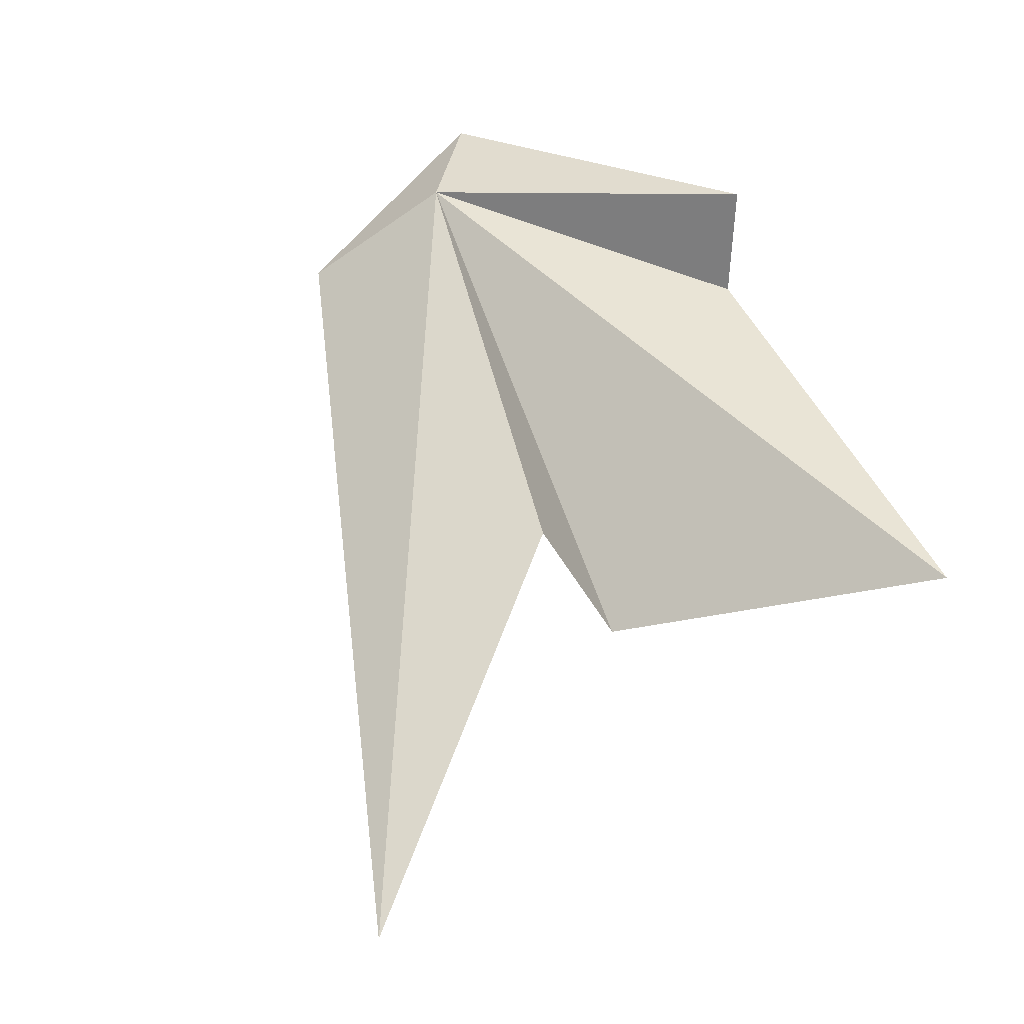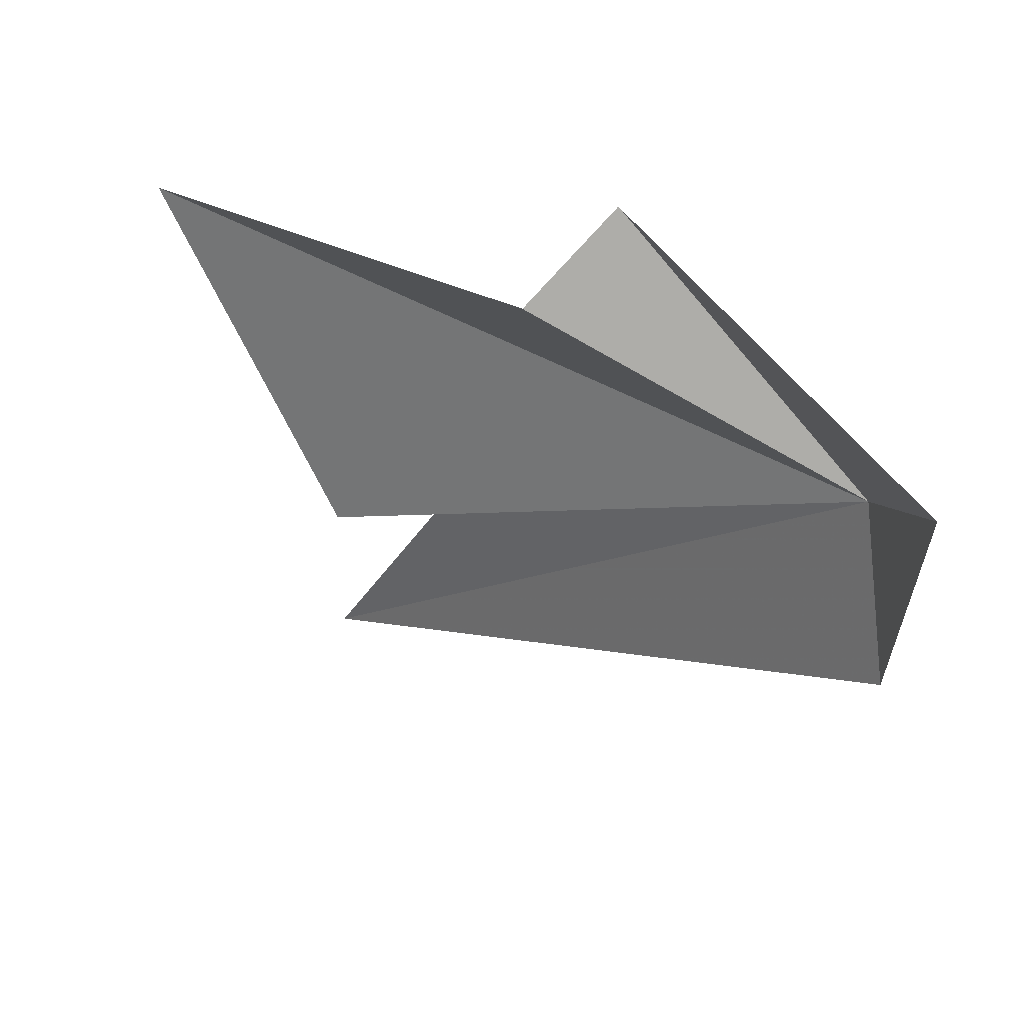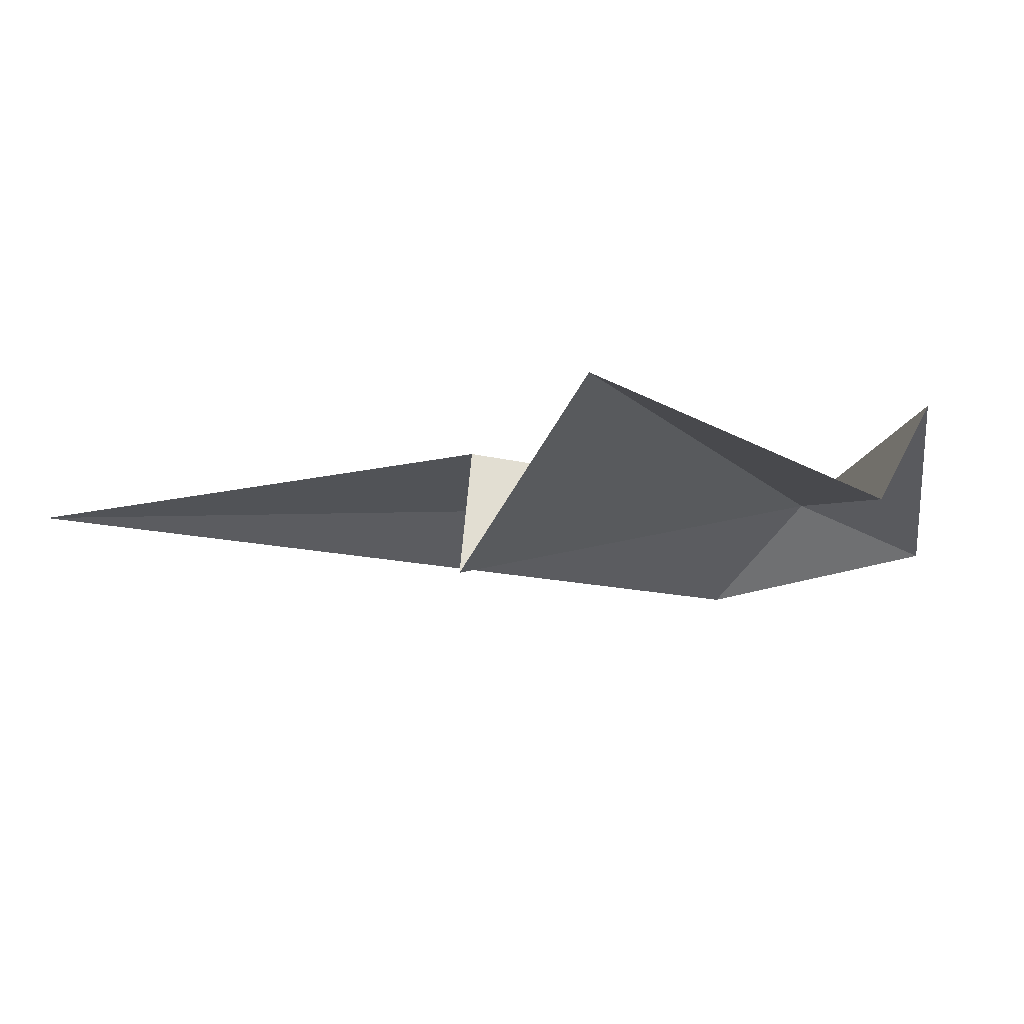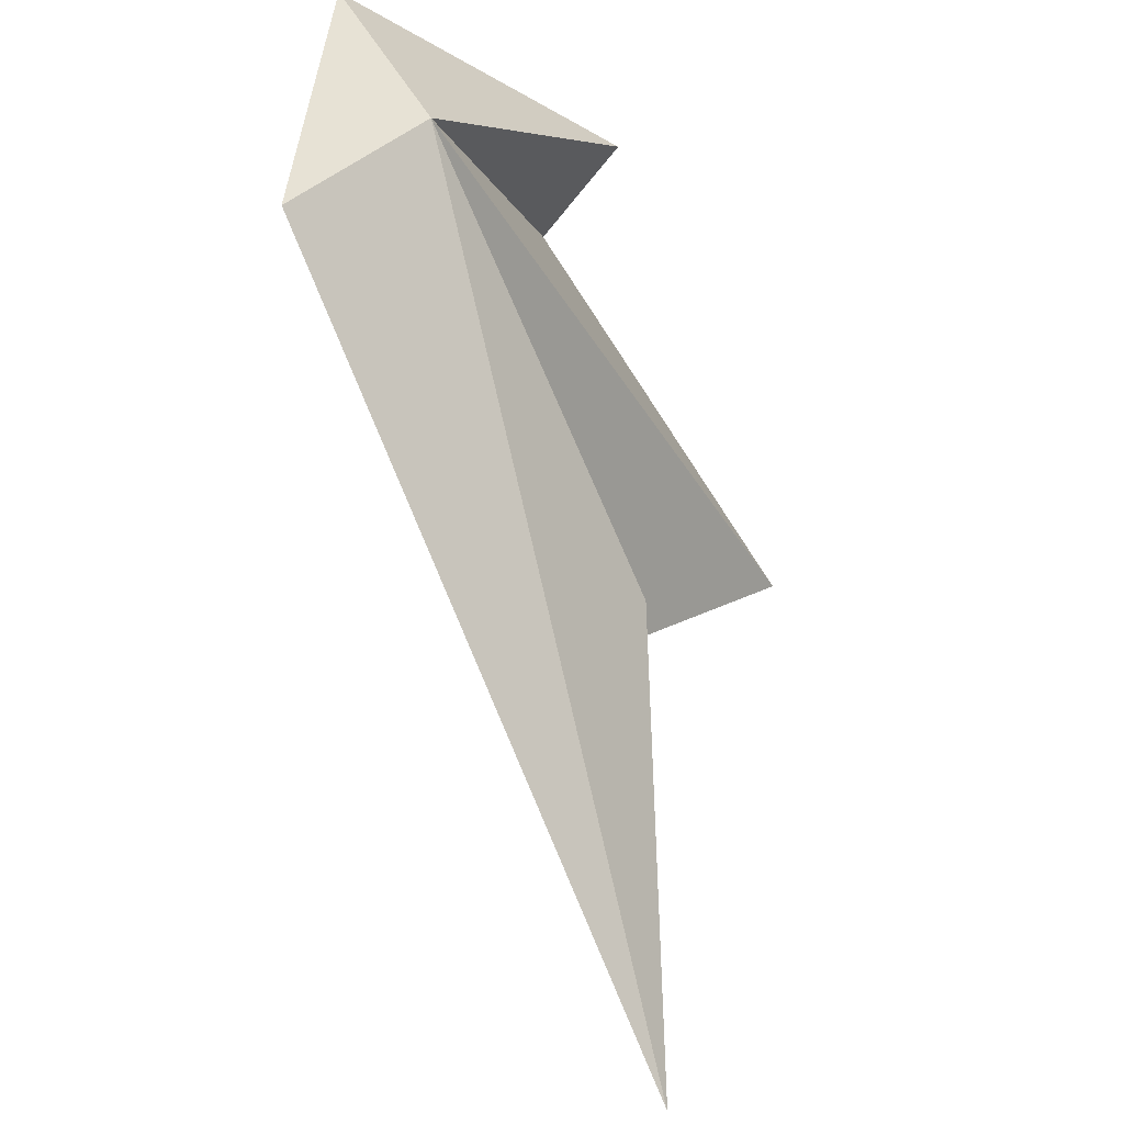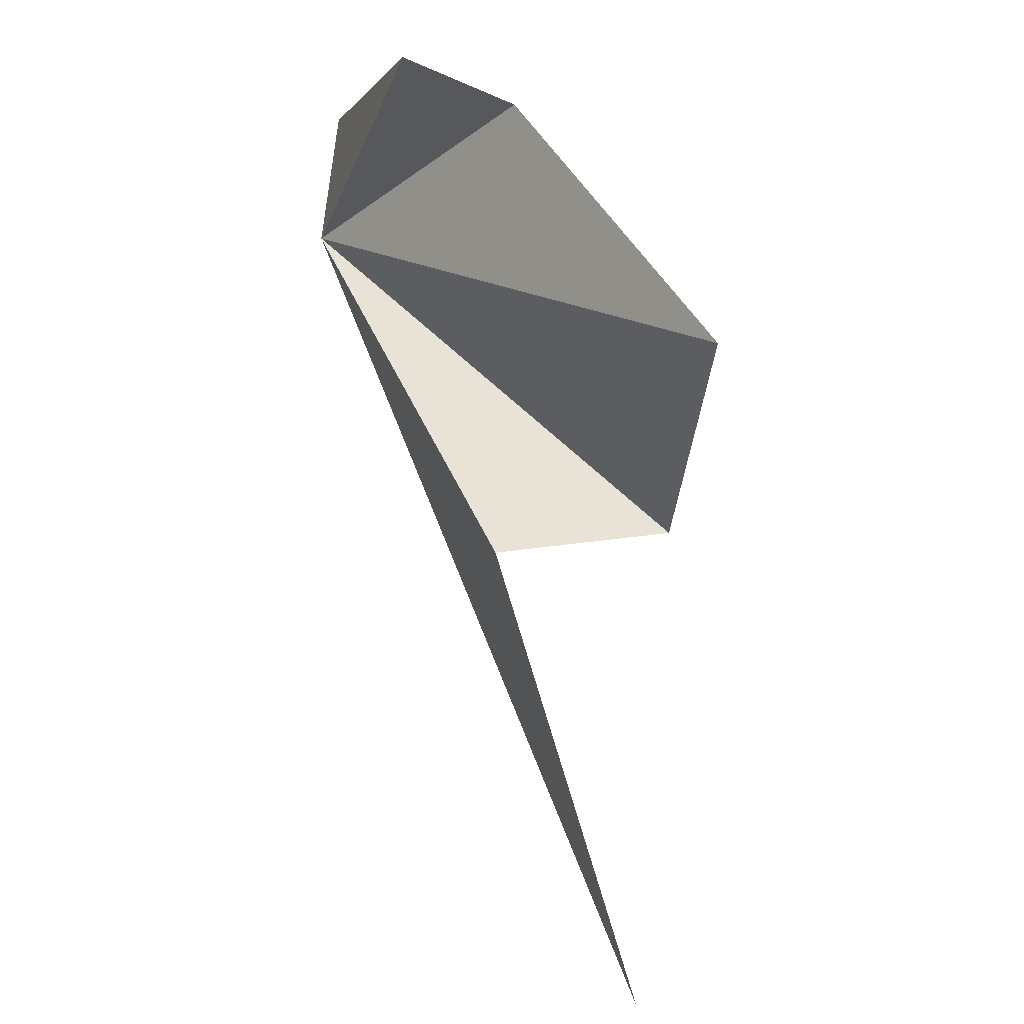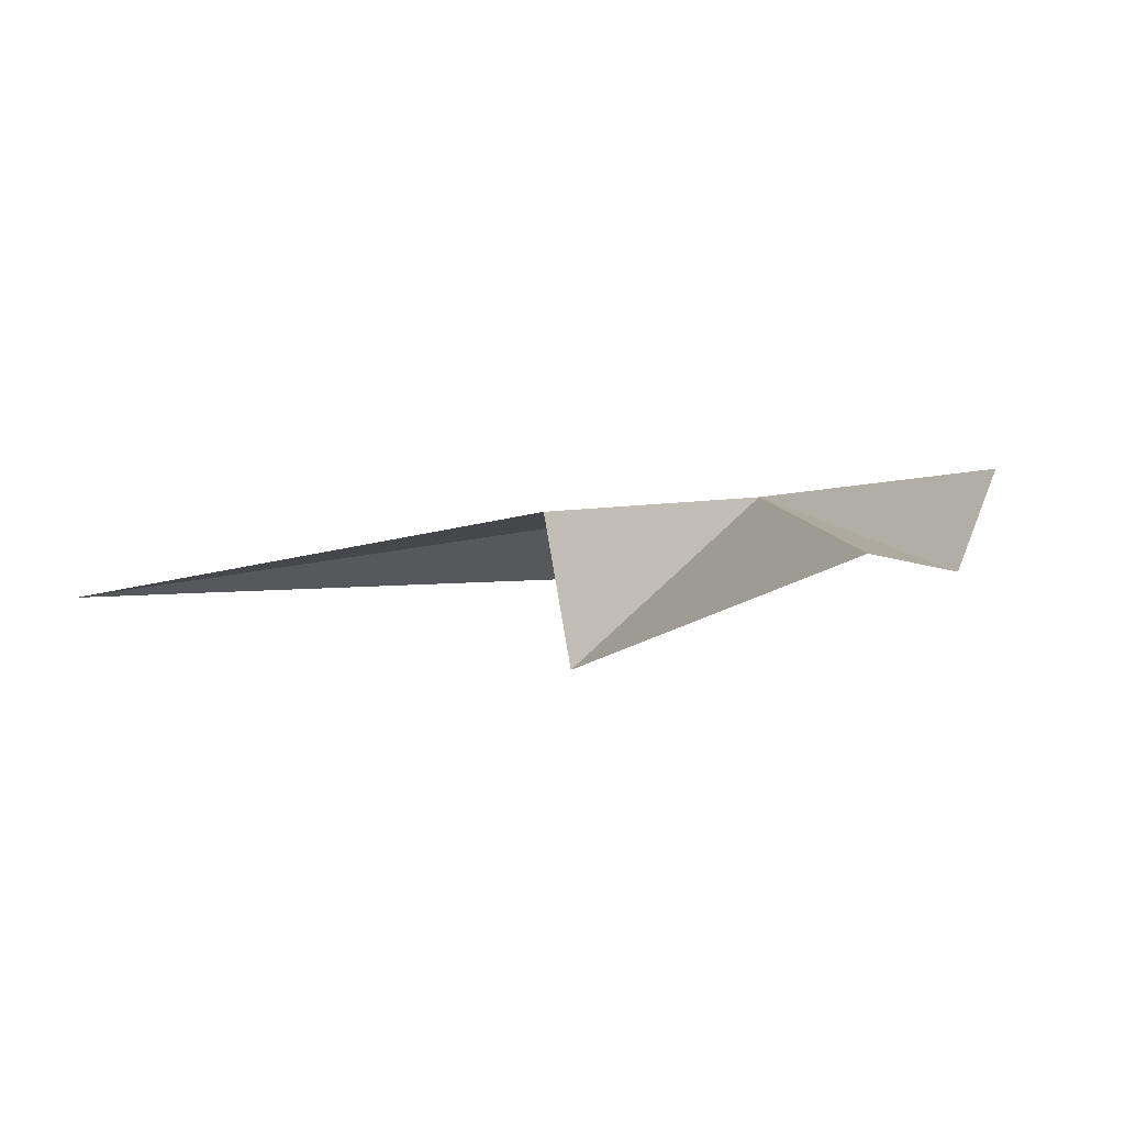
<metadata>
{"format":"obj","ext":"obj","renderer":"f3d","projection":"perspective","resolution":1024,"background":"white","views":[{"elev":58.7,"azim":-138.6,"up":"+Y"},{"elev":61.9,"azim":29.9,"up":"+Z"},{"elev":-11.5,"azim":-69.3,"up":"+Y"},{"elev":-37.1,"azim":118.8,"up":"+Z"},{"elev":12.8,"azim":-118.8,"up":"+Z"},{"elev":3.5,"azim":-93.5,"up":"+Y"}]}
</metadata>
<code>
v 65.24 36.94 47.75
v 34.6 36.05 47.06
v 52.21 34.25 54.21
v 53.6 38.51 56.1
v 68.21 34.63 52.77
v 68.4 33.04 42.47
v 42.45 34.08 19.26
v 45.39 30.99 37.63
v 48.9 36.93 36.77
f 1 2 3
f 1 3 4
f 1 4 5
f 1 5 6
f 1 6 7
f 1 9 8
f 1 7 9
f 1 8 2

</code>
